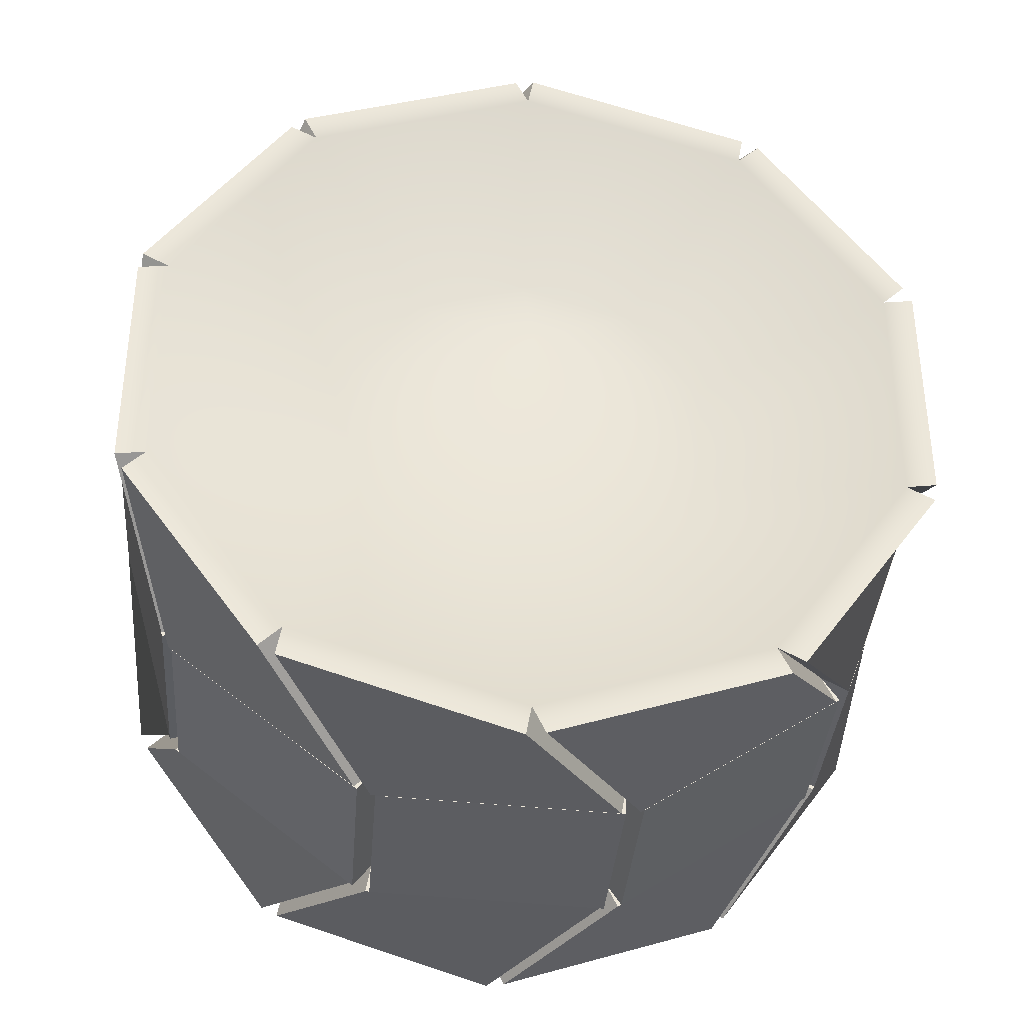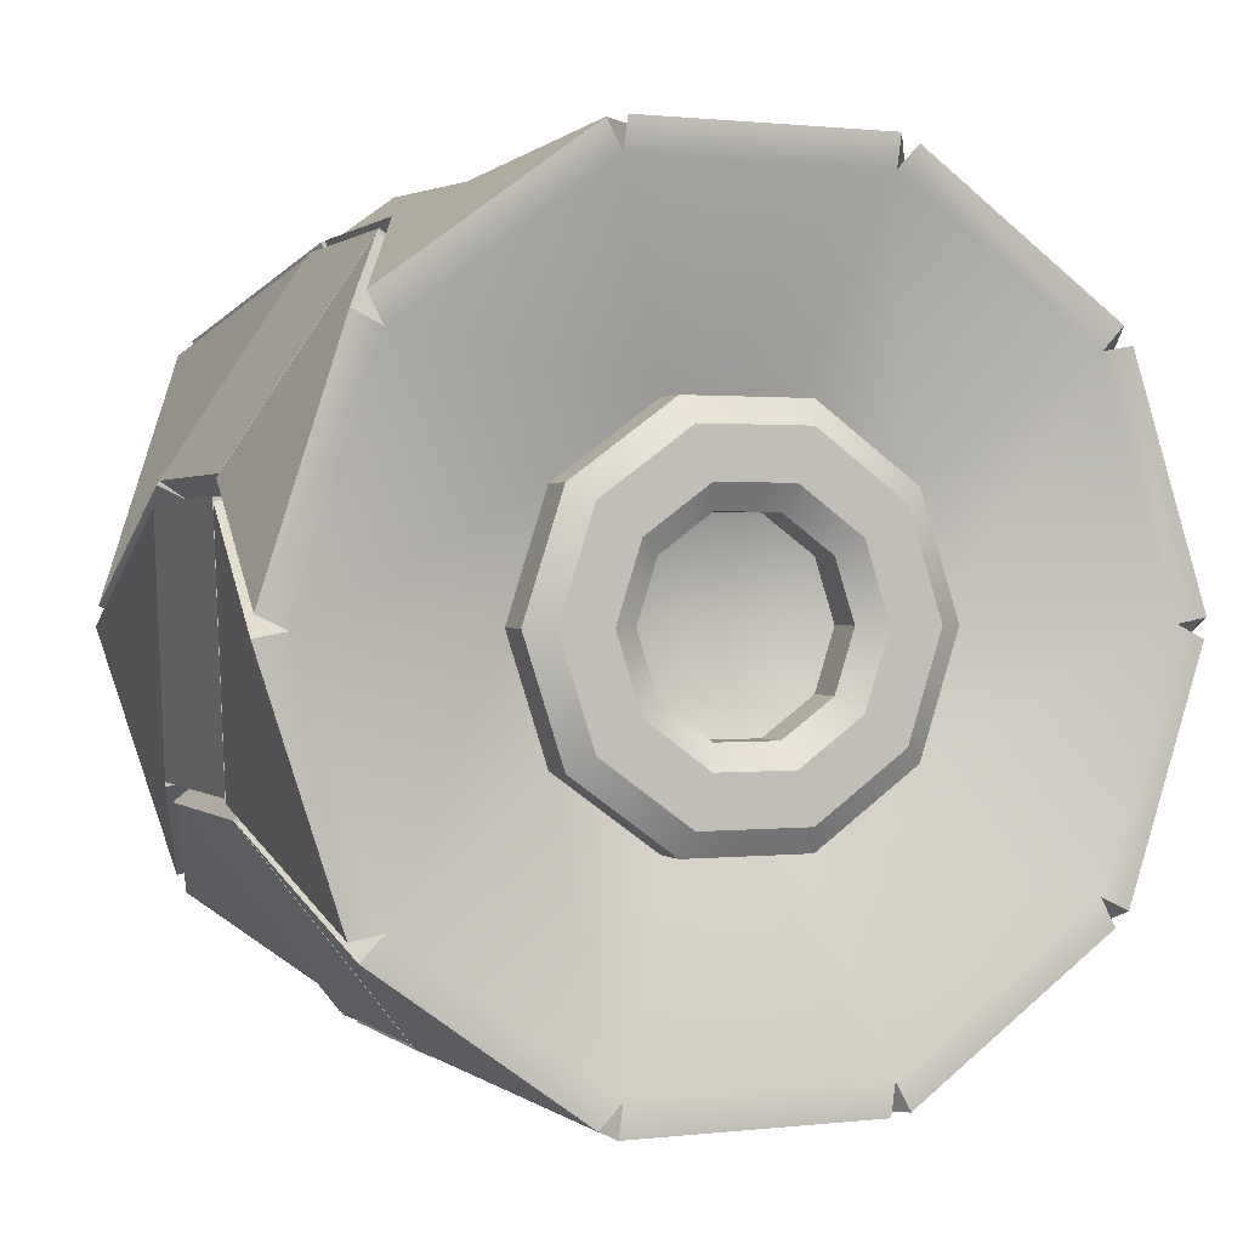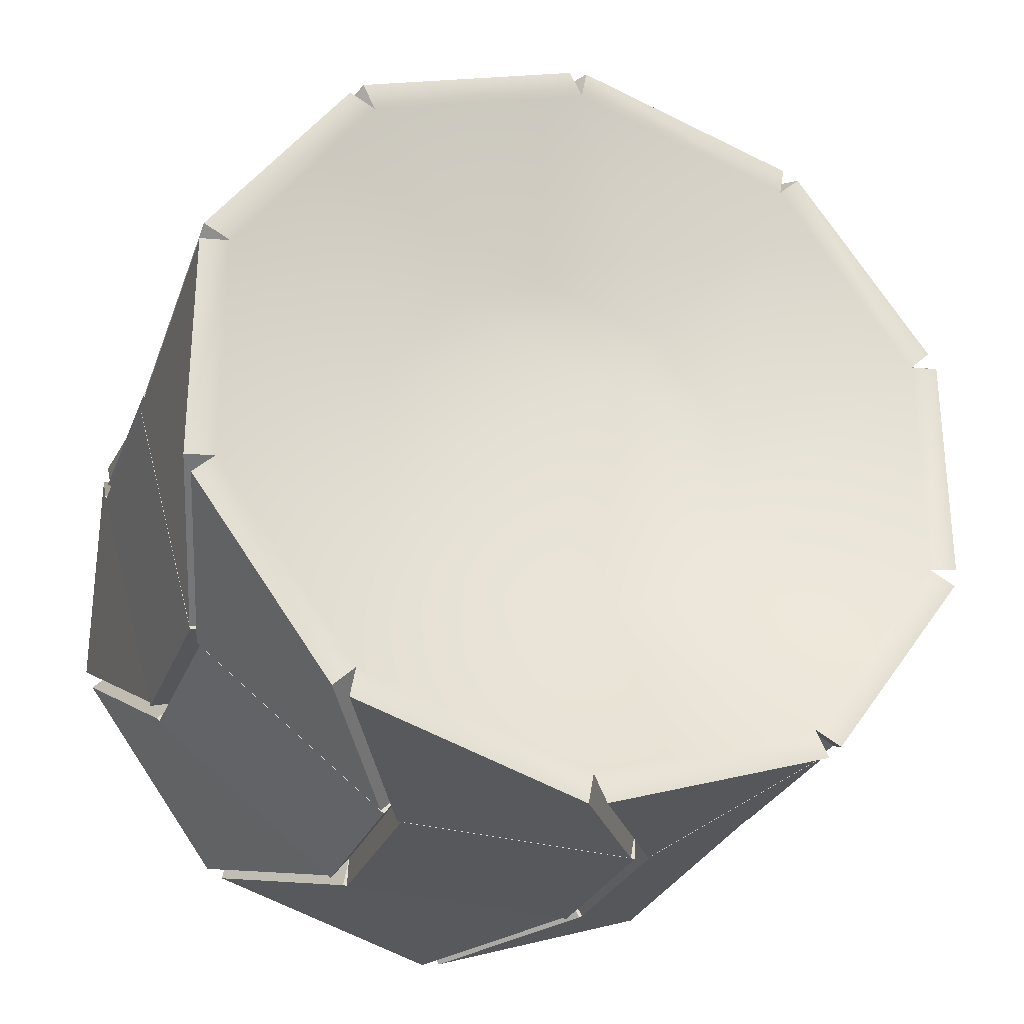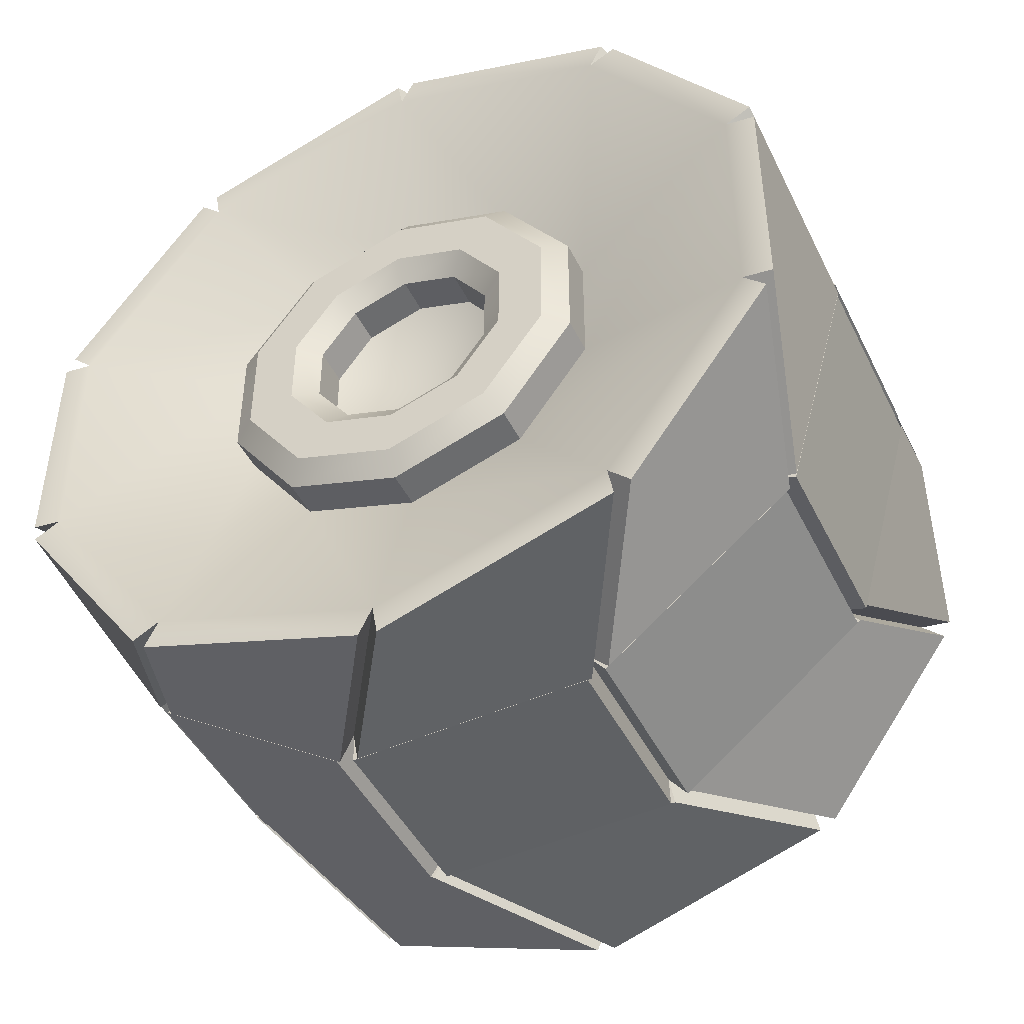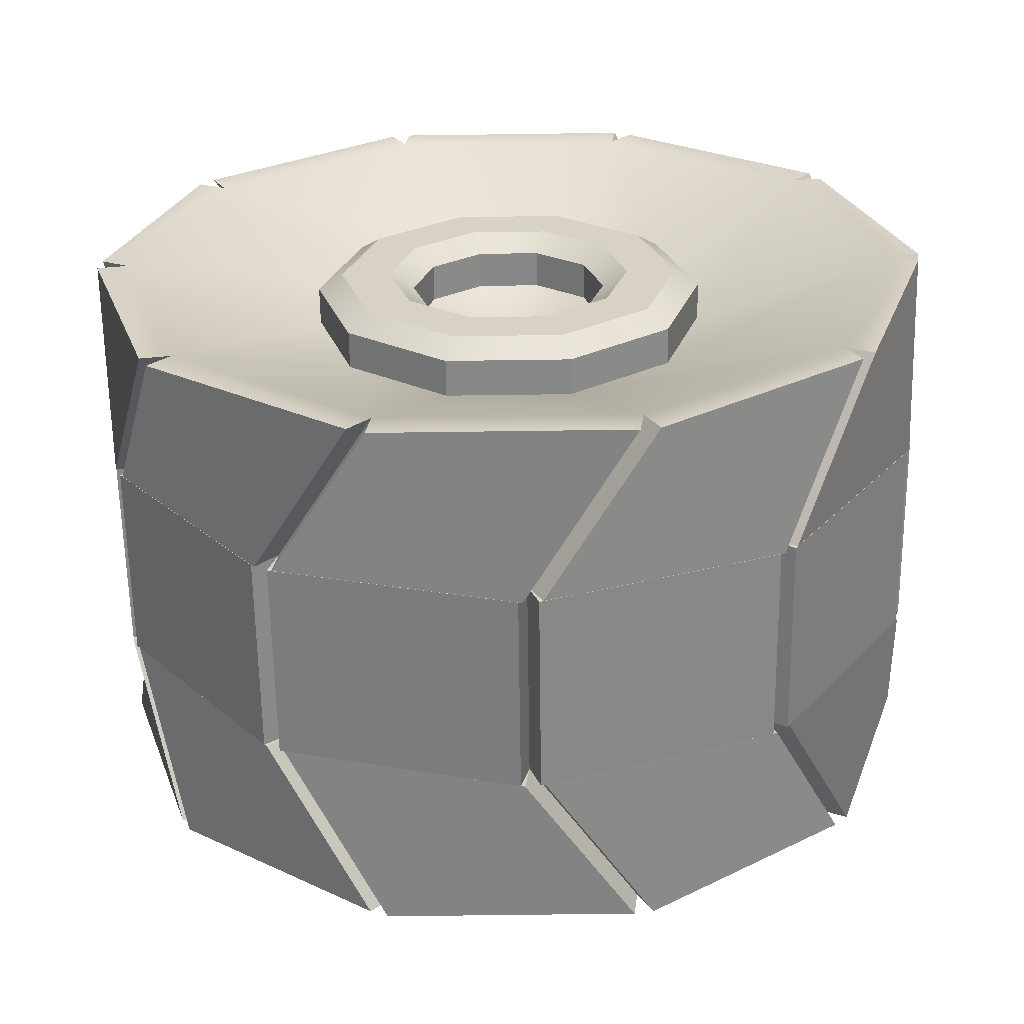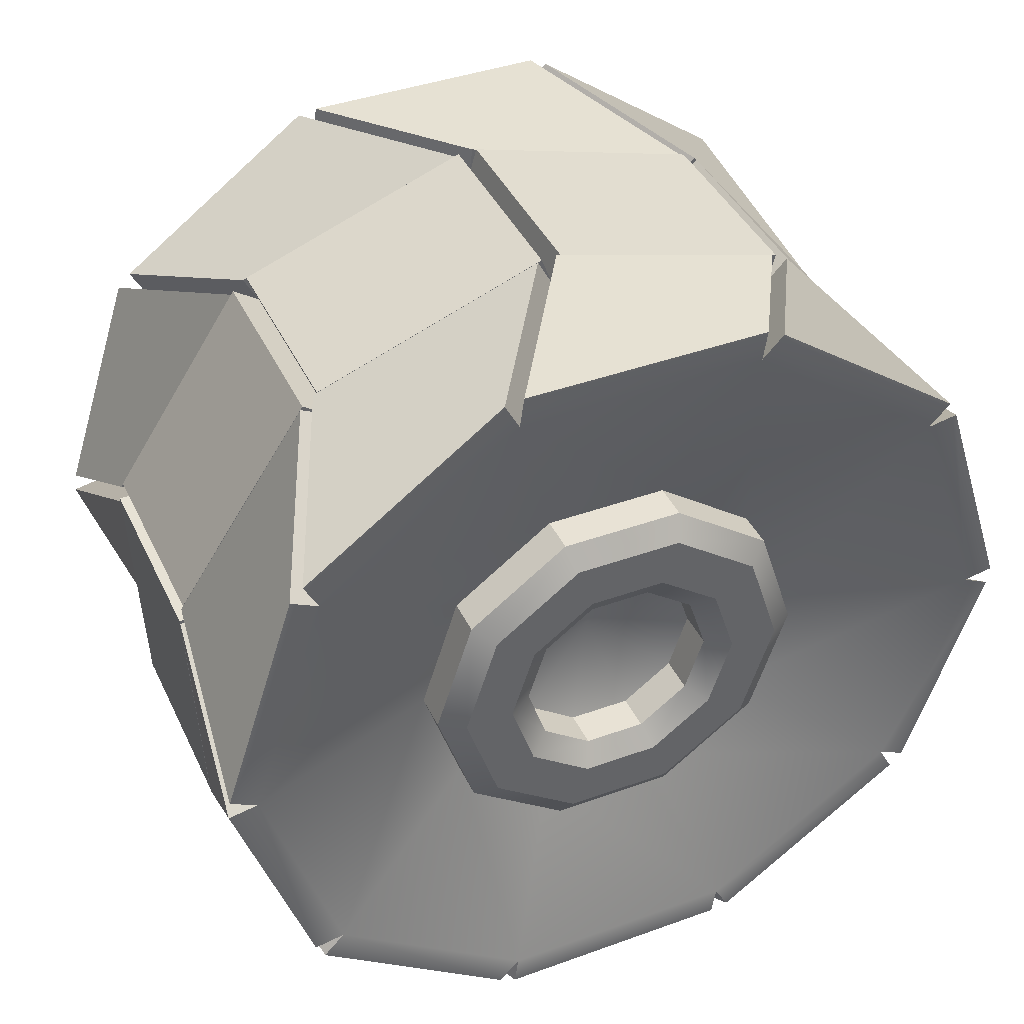
<metadata>
{"format":"obj","ext":"obj","renderer":"f3d","projection":"perspective","resolution":1024,"background":"white","views":[{"elev":-36.4,"azim":85.6,"up":"+Z"},{"elev":1.0,"azim":-112.8,"up":"+Y"},{"elev":-27.9,"azim":71.2,"up":"+Z"},{"elev":-45.6,"azim":-64.8,"up":"+Z"},{"elev":-62.3,"azim":-89.2,"up":"+Y"},{"elev":40.9,"azim":-113.8,"up":"+Y"}]}
</metadata>
<code>
g default
v 0.3646 0.3575 -0.492
v 0.3646 0.5784 -0.1879
v 0.3646 0.5784 0.1879
v 0.3646 0.3575 0.492
v 0.3646 0 0.6082
v 0.3646 -0.3575 0.492
v 0.3646 -0.5784 0.1879
v 0.3646 -0.5784 -0.1879
v 0.3646 -0.3575 -0.492
v 0.3646 0 -0.6082
v -0.4528 0.3575 -0.492
v -0.4528 0.5784 -0.1879
v -0.4528 0.5784 0.1879
v -0.4528 0.3575 0.492
v -0.4528 0 0.6082
v -0.4528 -0.3575 0.492
v -0.4528 -0.5784 0.1879
v -0.4528 -0.5784 -0.1879
v -0.4528 -0.3575 -0.492
v -0.4528 0 -0.6082
v 0.4528 0 0
v -0.293 0 0
v -0.1994 0.506 0.3374
v -0.1994 0.6077 -0.02442
v -0.1994 0.4773 -0.3769
v -0.1994 0.1646 -0.5855
v -0.1994 -0.211 -0.5704
v -0.1994 -0.506 -0.3374
v -0.1994 -0.6077 0.02442
v -0.1994 -0.4773 0.3769
v -0.1994 -0.1646 0.5855
v -0.1994 0.211 0.5704
v 0.1099 0.506 0.3374
v 0.1099 0.6077 -0.02442
v 0.1099 0.4773 -0.3769
v 0.1099 0.1646 -0.5855
v 0.1099 -0.211 -0.5704
v 0.1099 -0.506 -0.3374
v 0.1099 -0.6077 0.02442
v 0.1099 -0.4773 0.3769
v 0.1099 -0.1646 0.5855
v 0.1099 0.211 0.5704
v 0.3646 0.3995 -0.5145
v 0.3646 0.6204 -0.2104
v 0.1099 0.6497 -0.0469
v 0.1099 0.5193 -0.3994
v 0.3646 0.6256 -0.1814
v 0.3646 0.6256 0.1944
v 0.1099 0.5532 0.3439
v 0.1099 0.6549 -0.01791
v 0.3646 0.6128 0.221
v 0.3646 0.3918 0.525
v 0.1099 0.2454 0.6034
v 0.1099 0.5403 0.3704
v 0.3646 0.3659 0.5389
v 0.3646 0.0084 0.6551
v 0.1099 -0.1562 0.6324
v 0.1099 0.2194 0.6173
v 0.3646 -0.02078 0.6511
v 0.3646 -0.3782 0.5349
v 0.1099 -0.498 0.4198
v 0.1099 -0.1853 0.6284
v 0.3646 -0.3995 0.5145
v 0.3646 -0.6204 0.2104
v 0.1099 -0.6497 0.0469
v 0.1099 -0.5193 0.3994
v 0.3646 -0.6256 0.1814
v 0.3646 -0.6256 -0.1944
v 0.1099 -0.5532 -0.3439
v 0.1099 -0.6549 0.01791
v 0.3646 -0.6128 -0.221
v 0.3646 -0.3918 -0.525
v 0.1099 -0.2454 -0.6034
v 0.1099 -0.5403 -0.3704
v 0.3646 -0.3659 -0.5389
v 0.3646 -0.0084 -0.6551
v 0.1099 0.1562 -0.6324
v 0.1099 -0.2194 -0.6173
v 0.3646 0.02078 -0.6511
v 0.3646 0.3782 -0.5349
v 0.1099 0.498 -0.4198
v 0.1099 0.1853 -0.6284
v -0.1994 0.5532 0.3439
v -0.1994 0.6549 -0.01791
v -0.4528 0.6256 0.1944
v -0.4528 0.6256 -0.1814
v -0.1994 0.6497 -0.0469
v -0.1994 0.5193 -0.3994
v -0.4528 0.6204 -0.2104
v -0.4528 0.3995 -0.5145
v -0.1994 0.498 -0.4198
v -0.1994 0.1853 -0.6284
v -0.4528 0.3782 -0.5349
v -0.4528 0.02078 -0.6511
v -0.1994 0.1562 -0.6324
v -0.1994 -0.2194 -0.6173
v -0.4528 -0.0084 -0.6551
v -0.4528 -0.3659 -0.5389
v -0.1994 -0.2454 -0.6034
v -0.1994 -0.5403 -0.3704
v -0.4528 -0.3918 -0.525
v -0.4528 -0.6128 -0.221
v -0.1994 -0.5532 -0.3439
v -0.1994 -0.6549 0.01791
v -0.4528 -0.6256 -0.1944
v -0.4528 -0.6256 0.1814
v -0.1994 -0.6497 0.0469
v -0.1994 -0.5193 0.3994
v -0.4528 -0.6204 0.2104
v -0.4528 -0.3995 0.5145
v -0.1994 -0.498 0.4198
v -0.1994 -0.1853 0.6284
v -0.4528 -0.3782 0.5349
v -0.4528 -0.02078 0.6511
v -0.1994 -0.1562 0.6324
v -0.1994 0.2194 0.6173
v -0.4528 0.0084 0.6551
v -0.4528 0.3659 0.5389
v -0.1994 0.2454 0.6034
v -0.1994 0.5403 0.3704
v -0.4528 0.3918 0.525
v -0.4528 0.6128 0.221
v 0.1099 0.5519 0.3503
v 0.1099 0.6536 -0.01152
v -0.1994 0.5519 0.3503
v -0.1994 0.6536 -0.01152
v 0.1099 0.6524 -0.04095
v 0.1099 0.522 -0.3935
v -0.1994 0.6524 -0.04095
v -0.1994 0.522 -0.3935
v 0.1099 0.5037 -0.4166
v 0.1099 0.191 -0.6251
v -0.1994 0.5037 -0.4166
v -0.1994 0.191 -0.6251
v 0.1099 0.1626 -0.6331
v 0.1099 -0.2129 -0.618
v -0.1994 0.1626 -0.6331
v -0.1994 -0.2129 -0.618
v 0.1099 -0.2405 -0.6078
v 0.1099 -0.5355 -0.3748
v -0.1994 -0.2405 -0.6078
v -0.1994 -0.5355 -0.3748
v 0.1099 -0.5519 -0.3503
v 0.1099 -0.6536 0.01152
v -0.1994 -0.5519 -0.3503
v -0.1994 -0.6536 0.01152
v 0.1099 -0.6524 0.04095
v 0.1099 -0.522 0.3935
v -0.1994 -0.6524 0.04095
v -0.1994 -0.522 0.3935
v 0.1099 -0.5037 0.4166
v 0.1099 -0.191 0.6251
v -0.1994 -0.5037 0.4166
v -0.1994 -0.191 0.6251
v 0.1099 -0.1626 0.6331
v 0.1099 0.2129 0.618
v -0.1994 -0.1626 0.6331
v -0.1994 0.2129 0.618
v 0.1099 0.2405 0.6078
v 0.1099 0.5355 0.3748
v -0.1994 0.2405 0.6078
v -0.1994 0.5355 0.3748
v 0.2271 0.2892 0.09397
v 0.2271 0.1787 0.246
v 0.2271 0 0.3041
v 0.2271 -0.1787 0.246
v 0.2271 -0.2892 0.09397
v 0.2271 -0.2892 -0.09397
v 0.2271 -0.1787 -0.246
v 0.2271 0 -0.3041
v 0.2271 0.1787 -0.246
v 0.2271 0.2892 -0.09397
v -0.3513 0.2892 -0.09397
v -0.3513 0.1787 -0.246
v -0.3513 0 -0.3041
v -0.3513 -0.1787 -0.246
v -0.3513 -0.2892 -0.09397
v -0.3513 -0.2892 0.09397
v -0.3513 -0.1787 0.246
v -0.3513 0 0.3041
v -0.3513 0.1787 0.246
v -0.3513 0.2892 0.09397
v -0.3513 0.1446 -0.04698
v -0.3513 0.08937 -0.123
v -0.3513 0 -0.152
v -0.3513 -0.08937 -0.123
v -0.3513 -0.1446 -0.04698
v -0.3513 -0.1446 0.04698
v -0.3513 -0.08937 0.123
v -0.3513 0 0.152
v -0.3513 0.08937 0.123
v -0.3513 0.1446 0.04698
v -0.4328 0.253 -0.08222
v -0.4085 0.2892 -0.09397
v -0.4085 0.1787 -0.246
v -0.4328 0.1564 -0.2153
v -0.4085 0.1446 -0.04698
v -0.4328 0.1807 -0.05873
v -0.4328 0.1117 -0.1537
v -0.4085 0.08937 -0.123
v -0.4085 0 -0.3041
v -0.4328 0 -0.2661
v -0.4328 0 -0.19
v -0.4085 0 -0.152
v -0.4085 -0.1787 -0.246
v -0.4328 -0.1564 -0.2153
v -0.4328 -0.1117 -0.1537
v -0.4085 -0.08937 -0.123
v -0.4085 -0.2892 -0.09397
v -0.4328 -0.253 -0.08222
v -0.4328 -0.1807 -0.05873
v -0.4085 -0.1446 -0.04698
v -0.4085 -0.2892 0.09397
v -0.4328 -0.253 0.08222
v -0.4328 -0.1807 0.05873
v -0.4085 -0.1446 0.04698
v -0.4085 -0.1787 0.246
v -0.4328 -0.1564 0.2153
v -0.4328 -0.1117 0.1537
v -0.4085 -0.08937 0.123
v -0.4085 0 0.3041
v -0.4328 0 0.2661
v -0.4328 0 0.19
v -0.4085 0 0.152
v -0.4085 0.1787 0.246
v -0.4328 0.1564 0.2153
v -0.4328 0.1117 0.1537
v -0.4085 0.08937 0.123
v -0.4085 0.2892 0.09397
v -0.4328 0.253 0.08222
v -0.4328 0.1807 0.05873
v -0.4085 0.1446 0.04698
g basic_wheel:polySurface1
f 43 46 45 44
f 47 50 49 48
f 51 54 53 52
f 55 58 57 56
f 59 62 61 60
f 63 66 65 64
f 67 70 69 68
f 71 74 73 72
f 75 78 77 76
f 79 82 81 80
f 2 172 171 1
f 3 163 172 2
f 4 164 163 3
f 5 165 164 4
f 6 166 165 5
f 7 167 166 6
f 8 168 167 7
f 9 169 168 8
f 10 170 169 9
f 1 171 170 10
f 11 174 173 12
f 12 173 182 13
f 13 182 181 14
f 14 181 180 15
f 15 180 179 16
f 16 179 178 17
f 17 178 177 18
f 18 177 176 19
f 19 176 175 20
f 20 175 174 11
f 84 86 85 83
f 88 90 89 87
f 92 94 93 91
f 96 98 97 95
f 100 102 101 99
f 104 106 105 103
f 108 110 109 107
f 112 114 113 111
f 116 118 117 115
f 120 122 121 119
f 124 126 125 123
f 128 130 129 127
f 132 134 133 131
f 136 138 137 135
f 140 142 141 139
f 144 146 145 143
f 148 150 149 147
f 152 154 153 151
f 156 158 157 155
f 160 162 161 159
f 1 43 44 2
f 2 44 45 34
f 34 45 46 35
f 35 46 43 1
f 2 47 48 3
f 3 48 49 33
f 33 49 50 34
f 34 50 47 2
f 3 51 52 4
f 4 52 53 42
f 42 53 54 33
f 33 54 51 3
f 4 55 56 5
f 5 56 57 41
f 41 57 58 42
f 42 58 55 4
f 5 59 60 6
f 6 60 61 40
f 40 61 62 41
f 41 62 59 5
f 6 63 64 7
f 7 64 65 39
f 39 65 66 40
f 40 66 63 6
f 7 67 68 8
f 8 68 69 38
f 38 69 70 39
f 39 70 67 7
f 8 71 72 9
f 9 72 73 37
f 37 73 74 38
f 38 74 71 8
f 9 75 76 10
f 10 76 77 36
f 36 77 78 37
f 37 78 75 9
f 10 79 80 1
f 1 80 81 35
f 35 81 82 36
f 36 82 79 10
f 24 84 83 23
f 23 83 85 13
f 13 85 86 12
f 12 86 84 24
f 25 88 87 24
f 24 87 89 12
f 12 89 90 11
f 11 90 88 25
f 26 92 91 25
f 25 91 93 11
f 11 93 94 20
f 20 94 92 26
f 27 96 95 26
f 26 95 97 20
f 20 97 98 19
f 19 98 96 27
f 28 100 99 27
f 27 99 101 19
f 19 101 102 18
f 18 102 100 28
f 29 104 103 28
f 28 103 105 18
f 18 105 106 17
f 17 106 104 29
f 30 108 107 29
f 29 107 109 17
f 17 109 110 16
f 16 110 108 30
f 31 112 111 30
f 30 111 113 16
f 16 113 114 15
f 15 114 112 31
f 32 116 115 31
f 31 115 117 15
f 15 117 118 14
f 14 118 116 32
f 23 120 119 32
f 32 119 121 14
f 14 121 122 13
f 13 122 120 23
f 34 124 123 33
f 33 123 125 23
f 23 125 126 24
f 24 126 124 34
f 35 128 127 34
f 34 127 129 24
f 24 129 130 25
f 25 130 128 35
f 36 132 131 35
f 35 131 133 25
f 25 133 134 26
f 26 134 132 36
f 37 136 135 36
f 36 135 137 26
f 26 137 138 27
f 27 138 136 37
f 38 140 139 37
f 37 139 141 27
f 27 141 142 28
f 28 142 140 38
f 39 144 143 38
f 38 143 145 28
f 28 145 146 29
f 29 146 144 39
f 40 148 147 39
f 39 147 149 29
f 29 149 150 30
f 30 150 148 40
f 41 152 151 40
f 40 151 153 30
f 30 153 154 31
f 31 154 152 41
f 42 156 155 41
f 41 155 157 31
f 31 157 158 32
f 32 158 156 42
f 33 160 159 42
f 42 159 161 32
f 32 161 162 23
f 23 162 160 33
f 164 21 163
f 165 21 164
f 166 21 165
f 167 21 166
f 168 21 167
f 169 21 168
f 170 21 169
f 171 21 170
f 172 21 171
f 163 21 172
f 184 22 183
f 185 22 184
f 186 22 185
f 187 22 186
f 188 22 187
f 189 22 188
f 190 22 189
f 191 22 190
f 192 22 191
f 183 22 192
f 193 230 229 194
f 194 195 196 193
f 195 201 202 196
f 197 232 231 198
f 198 199 200 197
f 199 203 204 200
f 201 205 206 202
f 203 207 208 204
f 205 209 210 206
f 207 211 212 208
f 209 213 214 210
f 211 215 216 212
f 213 217 218 214
f 215 219 220 216
f 217 221 222 218
f 219 223 224 220
f 221 225 226 222
f 223 227 228 224
f 225 229 230 226
f 227 231 232 228
f 196 199 198 193
f 202 203 199 196
f 206 207 203 202
f 210 211 207 206
f 214 215 211 210
f 218 219 215 214
f 222 223 219 218
f 226 227 223 222
f 230 231 227 226
f 193 198 231 230
f 174 195 194 173
f 183 197 200 184
f 175 201 195 174
f 184 200 204 185
f 176 205 201 175
f 185 204 208 186
f 177 209 205 176
f 186 208 212 187
f 178 213 209 177
f 187 212 216 188
f 179 217 213 178
f 188 216 220 189
f 180 221 217 179
f 189 220 224 190
f 181 225 221 180
f 190 224 228 191
f 182 229 225 181
f 191 228 232 192
f 173 194 229 182
f 192 232 197 183

</code>
